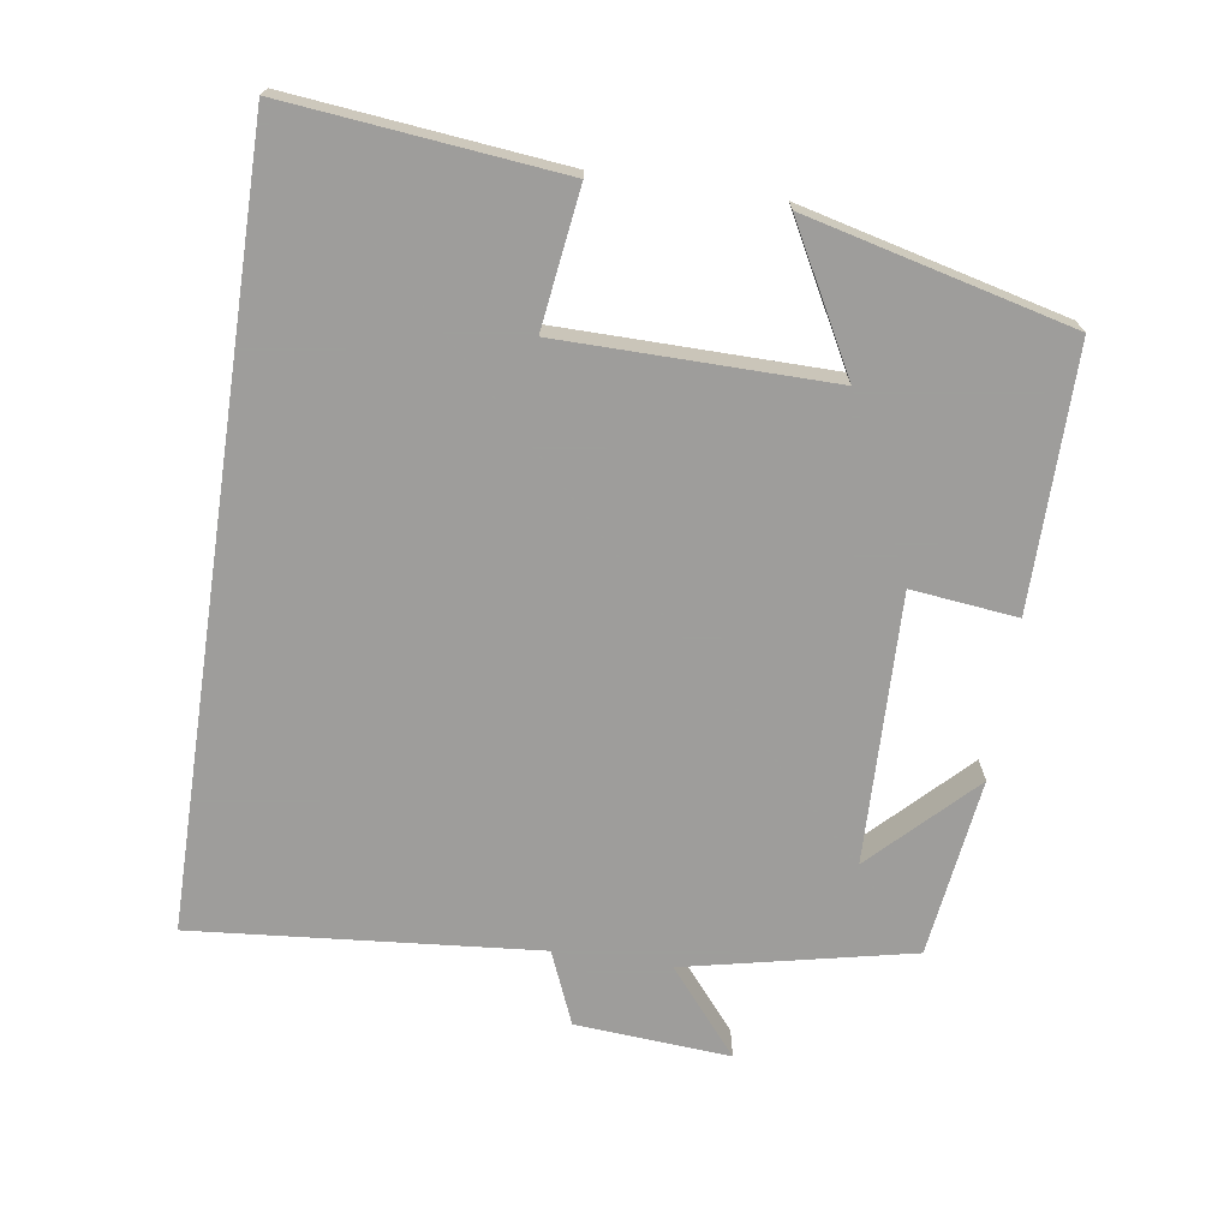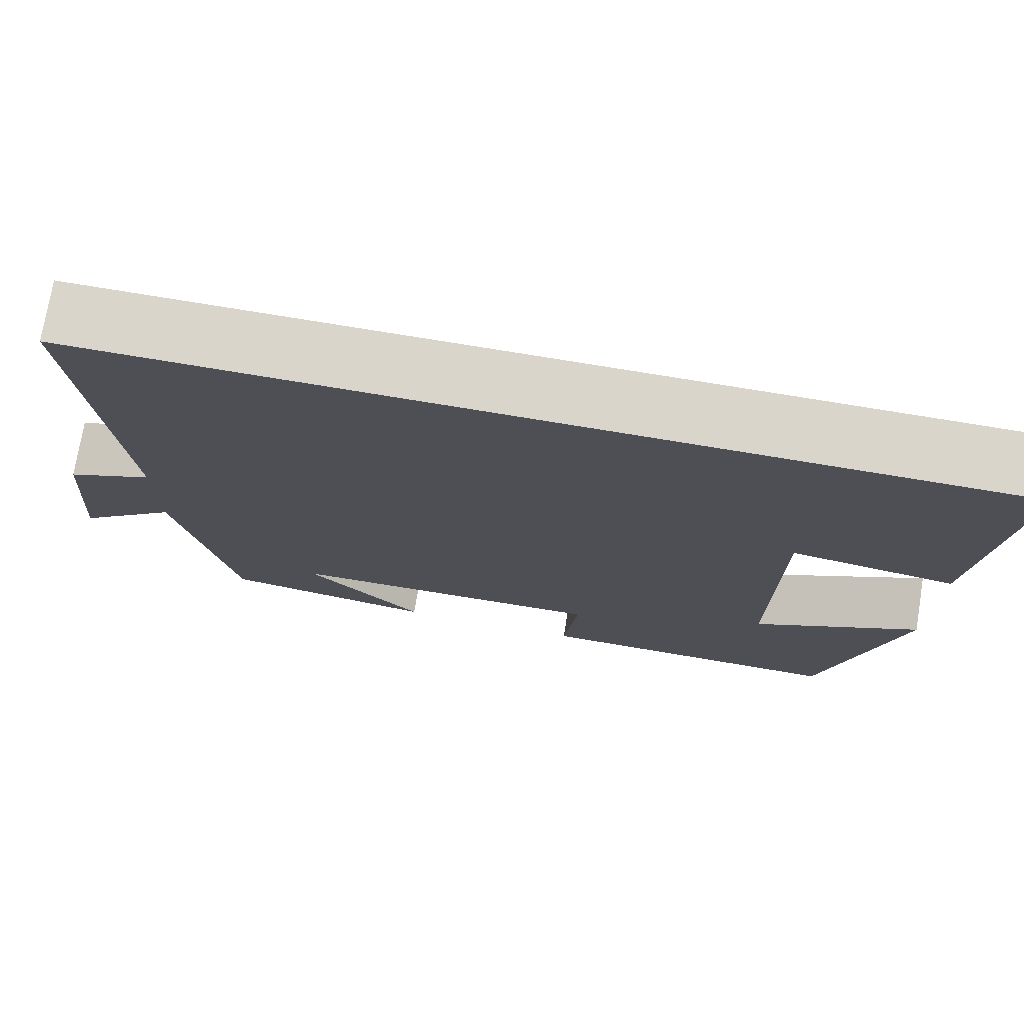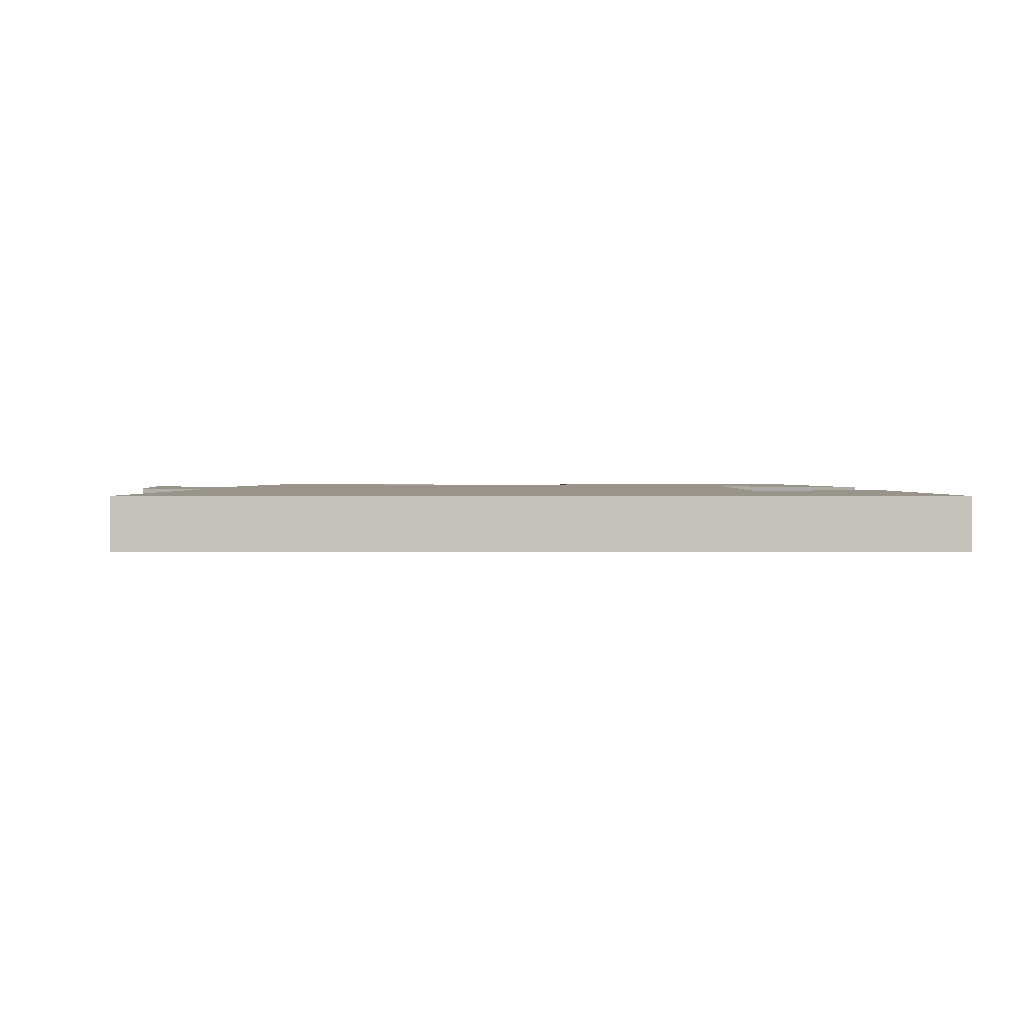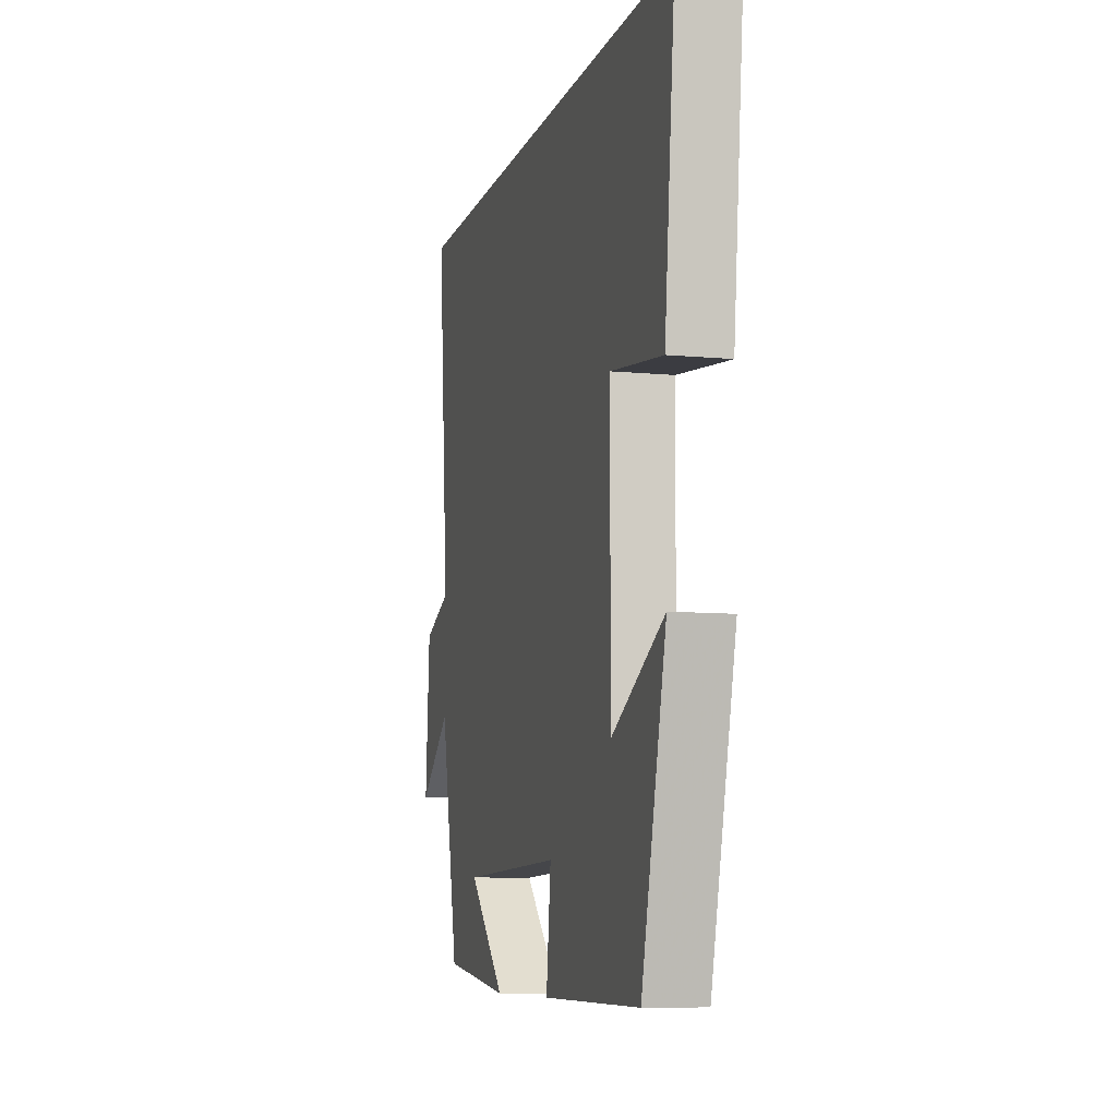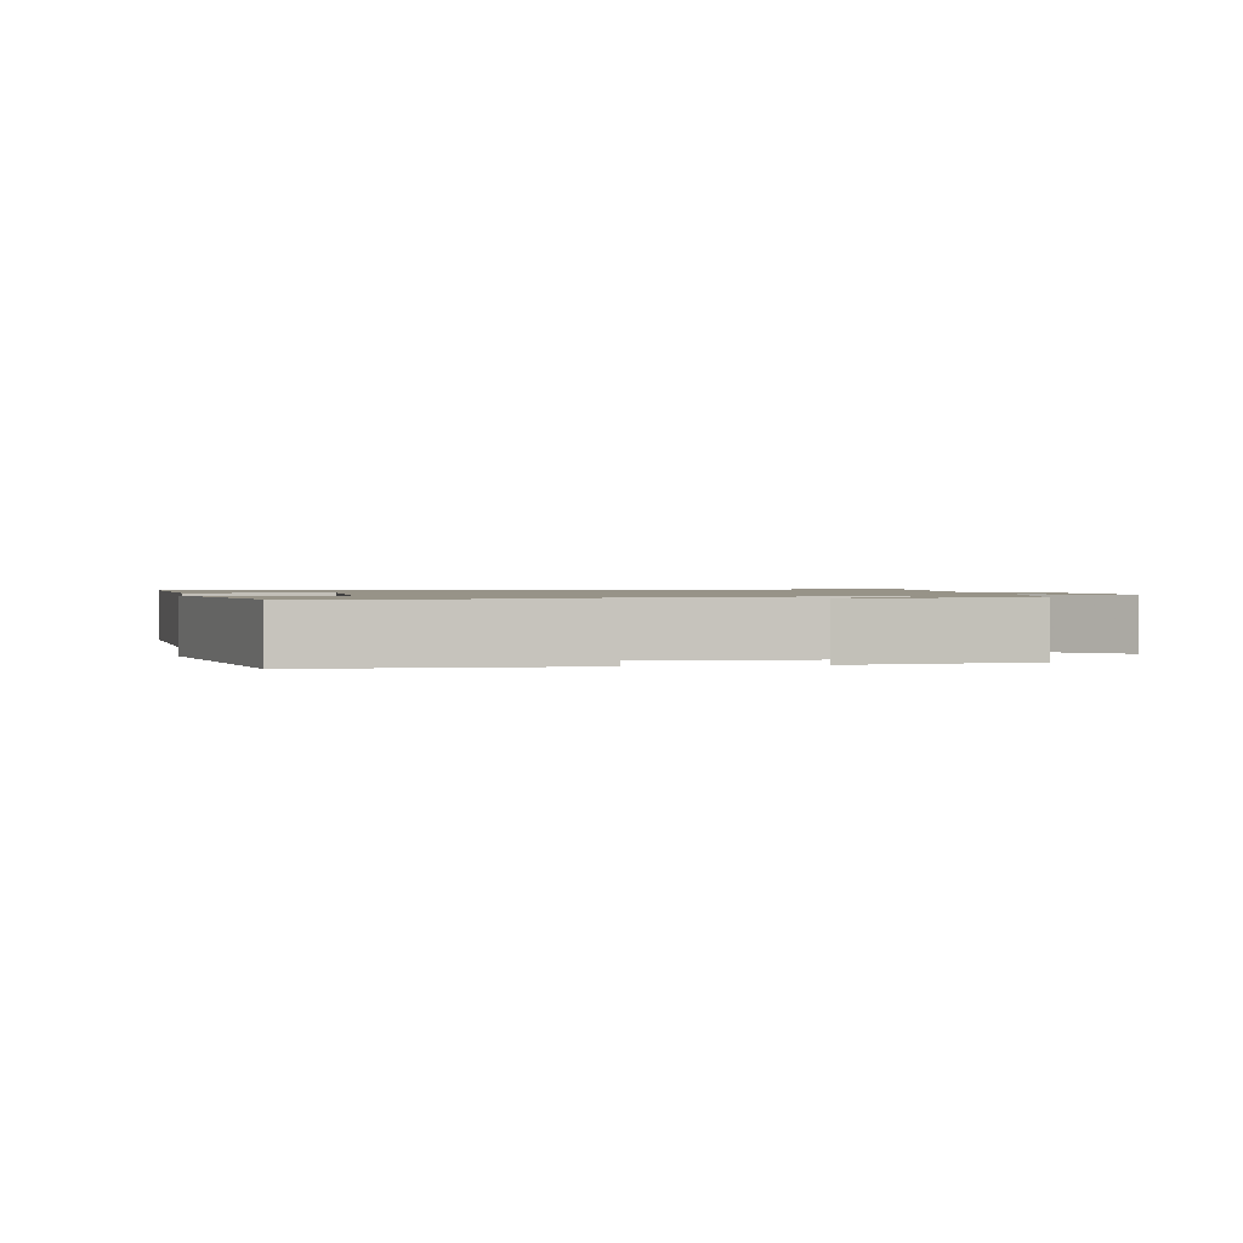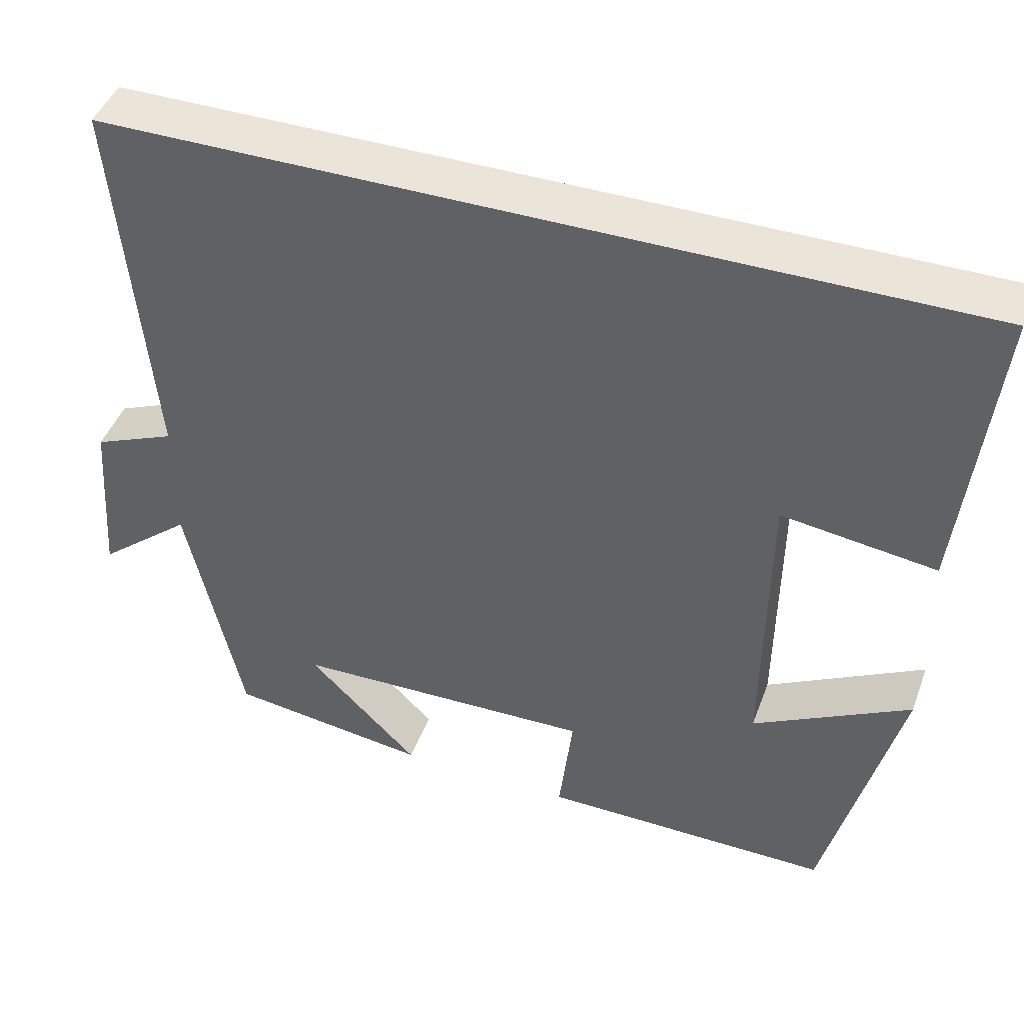
<metadata>
{"format":"obj","ext":"obj","renderer":"f3d","projection":"perspective","resolution":1024,"background":"white","views":[{"elev":-70.7,"azim":81.5,"up":"+Y"},{"elev":74.3,"azim":9.4,"up":"+Z"},{"elev":1.7,"azim":0.3,"up":"+Y"},{"elev":-8.5,"azim":75.4,"up":"+Z"},{"elev":1.3,"azim":170.7,"up":"+Y"},{"elev":44.8,"azim":19.8,"up":"+Z"}]}
</metadata>
<code>
v -0.542 0.07 0.5
v 0.54 0.07 0.5
v 0.5 0.07 0.117
v 0.307 0.07 0.143
v 0.303 0.07 -0.237
v 0.5 0.07 -0.131
v 0.408 0.07 -0.502
v 0.043 0.07 -0.5
v 0.06 0.07 -0.351
v -0.318 0.07 -0.361
v -0.179 0.07 -0.5
v -0.431 0.07 -0.467
v -0.5 0.07 -0.147
v -0.619 0.07 -0.246
v -0.603 0.07 -0.028
v -0.5 0.07 0.015
v -0.542 0 0.5
v 0.54 0 0.5
v 0.5 0 0.117
v 0.307 0 0.143
v 0.303 0 -0.237
v 0.5 0 -0.131
v 0.408 0 -0.502
v 0.043 0 -0.5
v 0.06 0 -0.351
v -0.318 0 -0.361
v -0.179 0 -0.5
v -0.431 0 -0.467
v -0.5 0 -0.147
v -0.619 0 -0.246
v -0.603 0 -0.028
v -0.5 0 0.015
f 13 14 15 16
f 12 13 16
f 10 11 12
f 16 1 2
f 12 16 2
f 10 12 2
f 7 8 9
f 5 6 7
f 5 7 9
f 4 5 9 10
f 2 3 4
f 2 4 10
f 32 31 30 29
f 32 29 28
f 28 27 26
f 18 17 32
f 18 32 28
f 18 28 26
f 25 24 23
f 23 22 21
f 25 23 21
f 26 25 21 20
f 20 19 18
f 26 20 18
f 1 17 18 2
f 2 18 19 3
f 3 19 20 4
f 4 20 21 5
f 5 21 22 6
f 6 22 23 7
f 7 23 24 8
f 8 24 25 9
f 9 25 26 10
f 10 26 27 11
f 11 27 28 12
f 12 28 29 13
f 13 29 30 14
f 14 30 31 15
f 15 31 32 16
f 16 32 17 1

</code>
